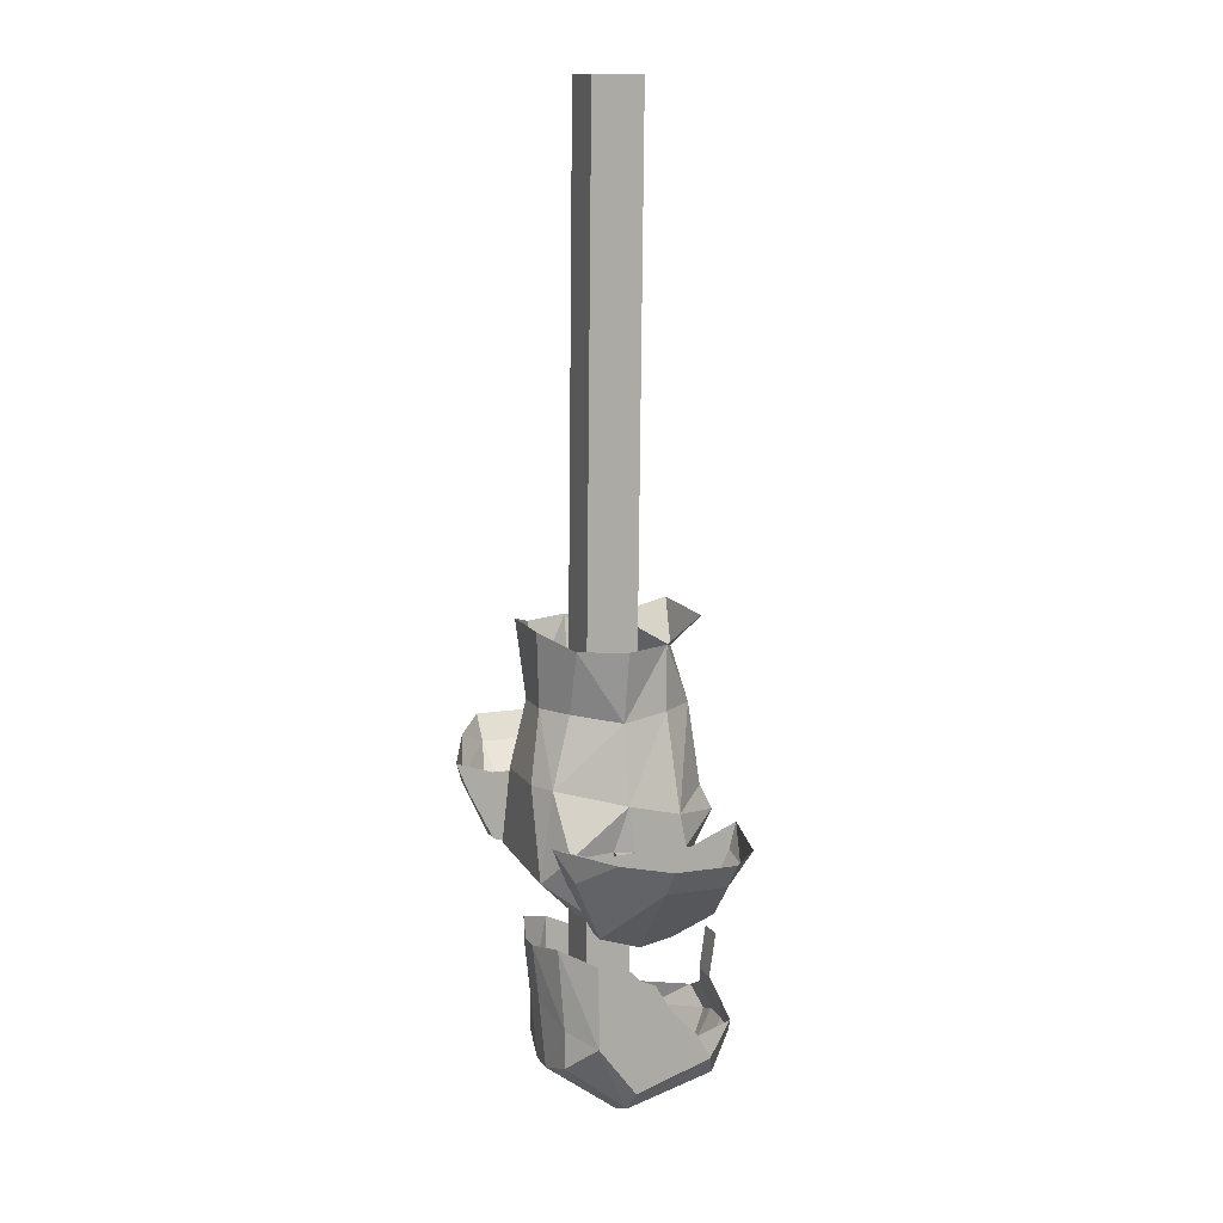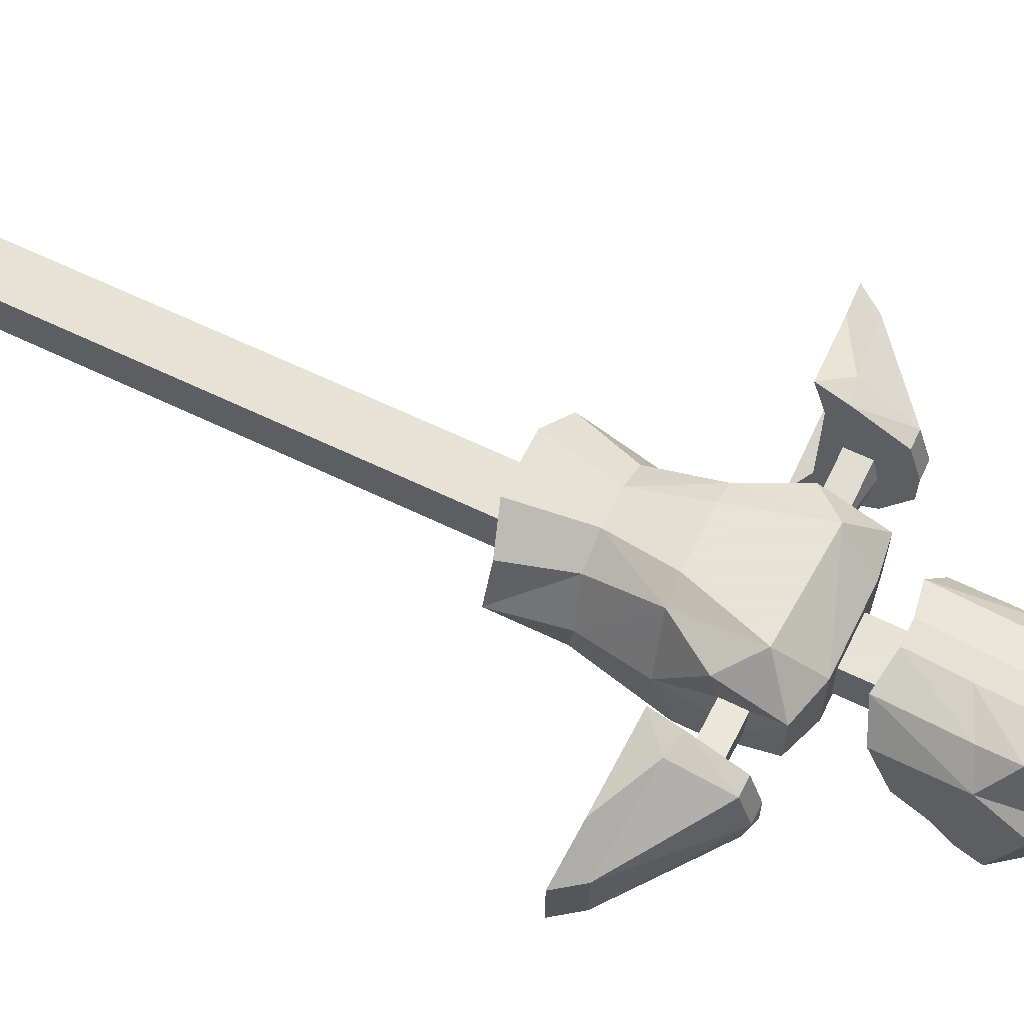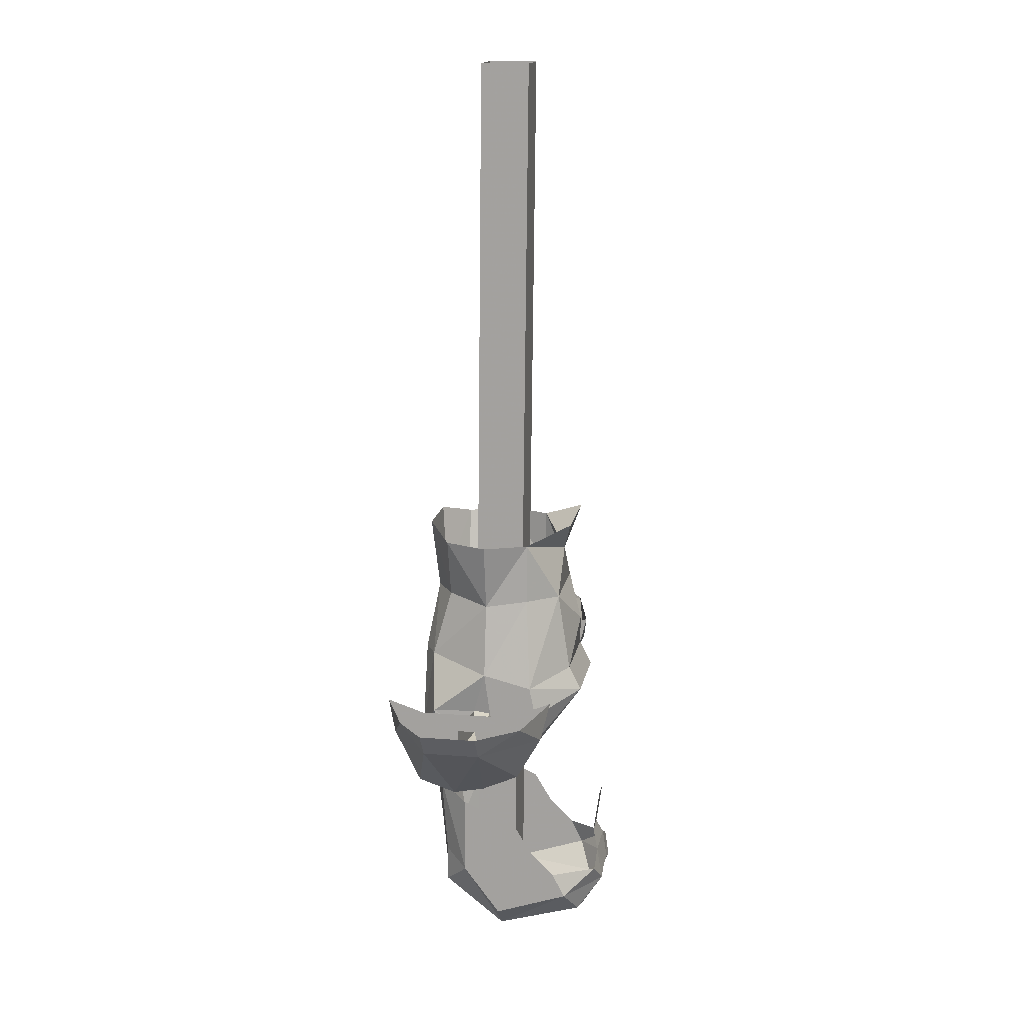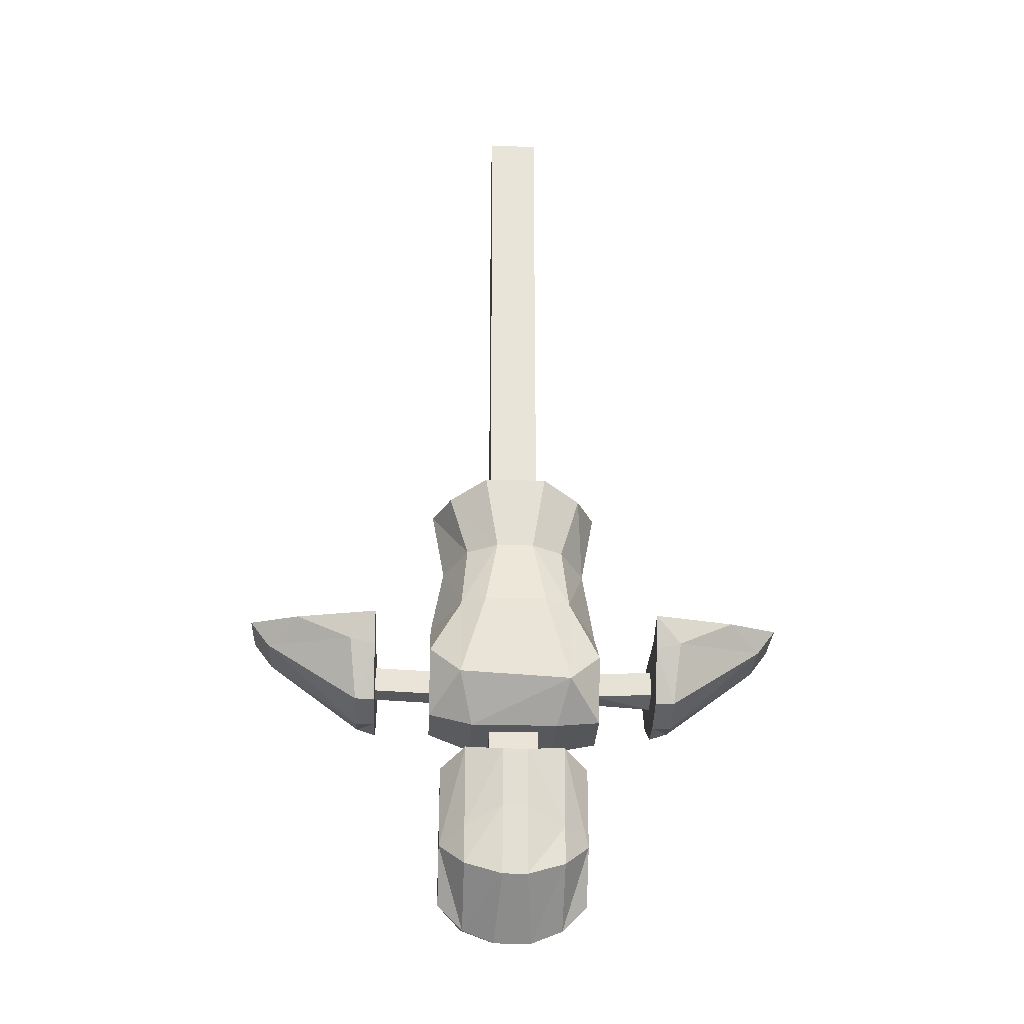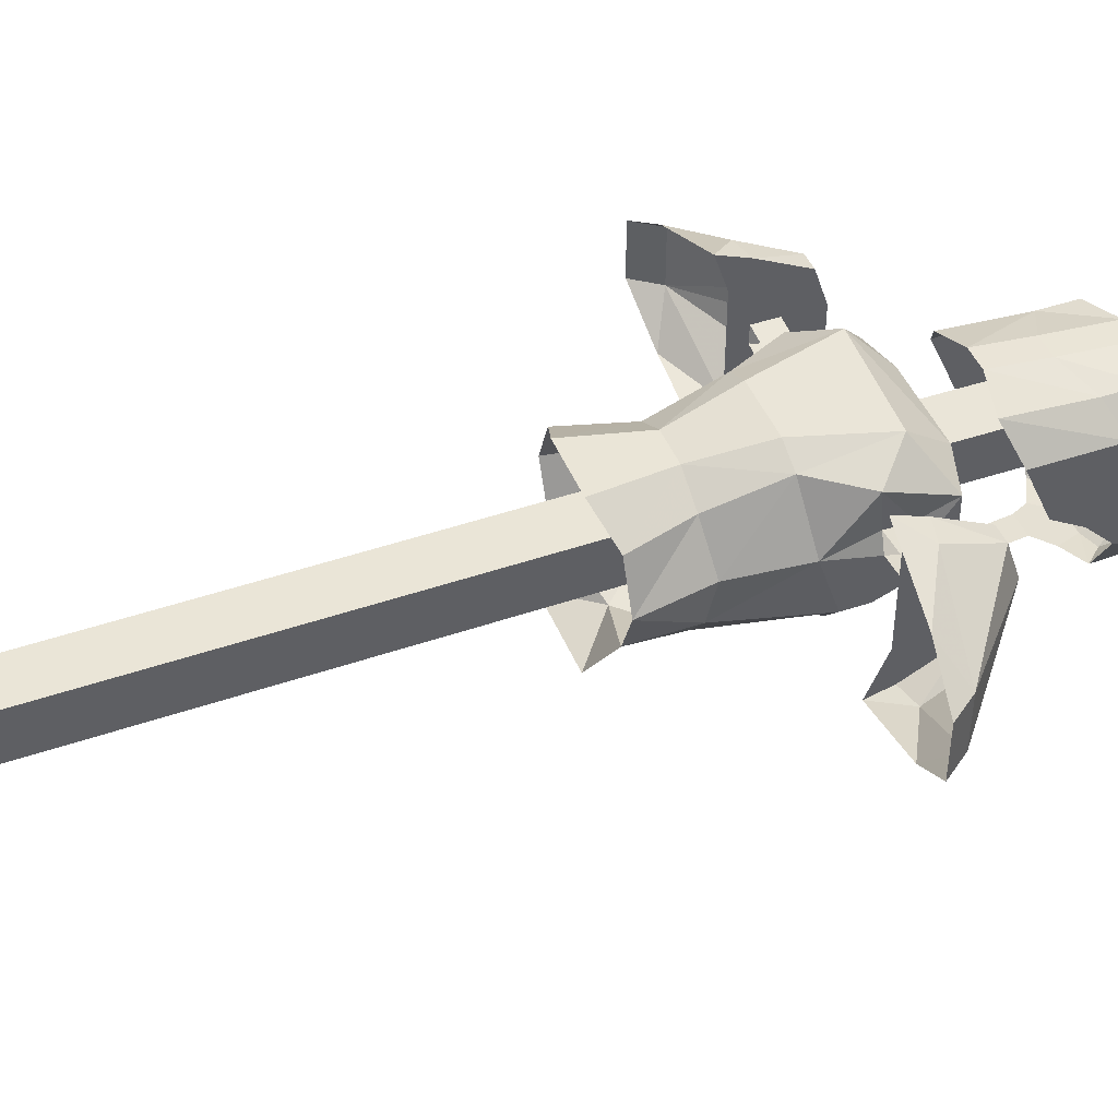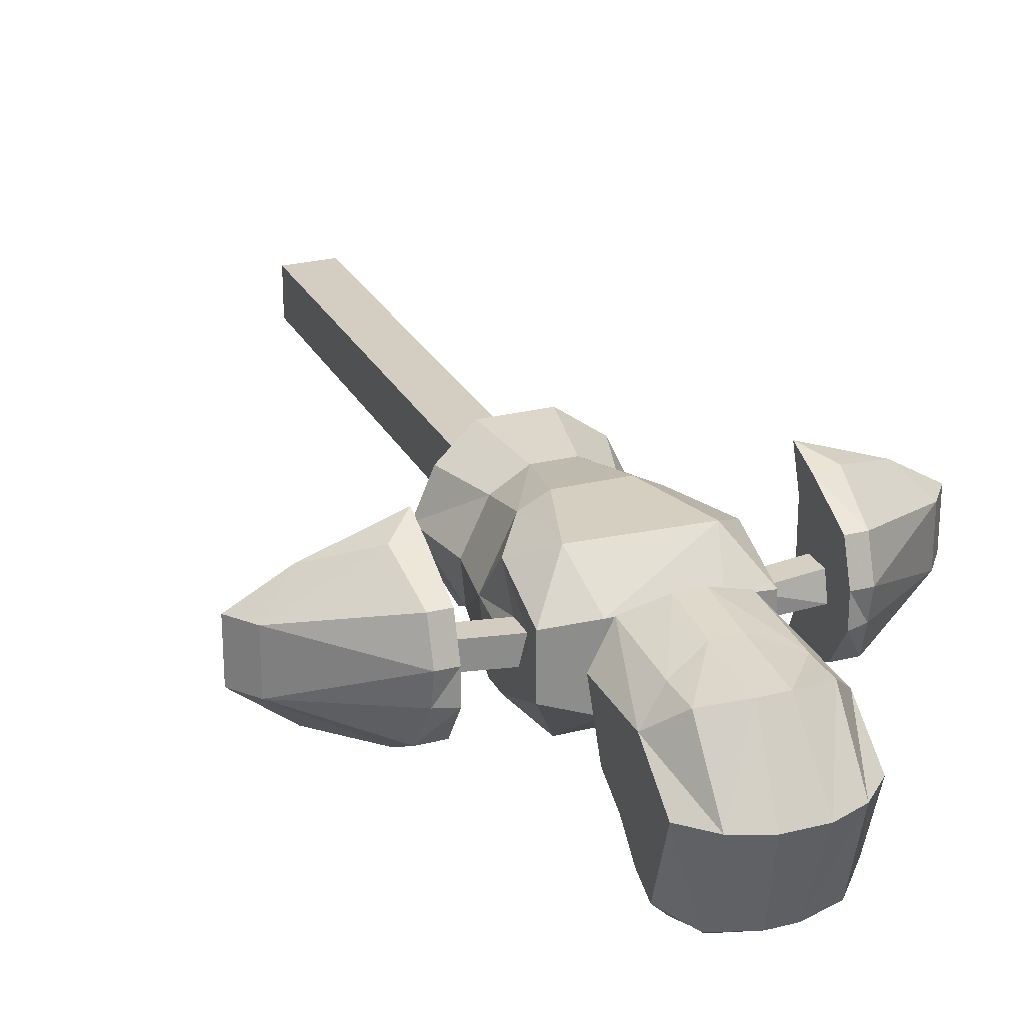
<metadata>
{"format":"obj","ext":"obj","renderer":"f3d","projection":"perspective","resolution":1024,"background":"white","views":[{"elev":12.5,"azim":69.4,"up":"+Y"},{"elev":62.8,"azim":-63.6,"up":"+Z"},{"elev":15.4,"azim":99.8,"up":"+Y"},{"elev":-28.0,"azim":-2.5,"up":"+Y"},{"elev":44.6,"azim":-111.4,"up":"+Z"},{"elev":25.9,"azim":-21.8,"up":"+Z"}]}
</metadata>
<code>
v 0.03125 -0.9531 -0.04688
v 0.05469 -0.9531 -0.0625
v 0.05469 -0.9531 0.03125
v 0.03125 -0.9531 0.007812
v 0.03125 -1.172 -0.04688
v -0.03125 -1.172 -0.04688
v -0.03125 -0.9531 -0.04688
v -0.05469 -0.9531 -0.0625
v -0.05469 -0.8438 -0.1406
v 0.05469 -0.8438 -0.1406
v 0.1094 -0.9453 -0.05469
v 0.1094 -0.9453 0.02344
v 0.07031 -0.9062 0.07812
v -0.05469 -0.9531 0.03125
v -0.03125 -0.9531 0.007812
v 0.03125 -1.172 0.007812
v -0.1094 -0.9375 0.02344
v -0.1094 -0.9375 -0.04688
v -0.1094 -0.8594 -0.07812
v -0.1094 -0.8281 -0.07812
v -0.05469 -0.8125 -0.125
v 0.05469 -0.8125 -0.125
v 0.1094 -0.8281 -0.07812
v 0.1094 -0.8672 -0.08594
v 0.1094 -0.8984 -0.03125
v 0.1016 -0.8984 0
v 0.1094 -0.8672 0.05469
v 0.07031 -0.7969 0.0625
v 0.03906 -0.7969 0.07812
v -0.07031 -0.8984 0.07812
v -0.1094 -0.8594 0.05469
v -0.1016 -0.8984 0
v -0.1094 -0.8984 -0.03125
v -0.1094 -0.8672 -0.02344
v -0.1094 -0.8047 -0.007812
v -0.08594 -0.7109 -0.07031
v -0.05469 -0.7109 -0.1094
v 0 -0.7578 -0.1328
v 0.05469 -0.7109 -0.1094
v 0.08594 -0.7109 -0.07031
v 0.1094 -0.8125 -0.01562
v 0.1094 -0.8672 -0.02344
v 0.1797 -0.8672 -0.01562
v 0.1797 -0.9062 -0.02344
v 0.1797 -0.8984 0.007812
v 0.1016 -0.8672 0
v 0.09375 -0.7188 -0.01562
v 0.0625 -0.7109 0.03906
v 0.02344 -0.7109 0.0625
v -0.03906 -0.7969 0.07812
v -0.07031 -0.7969 0.0625
v -0.1016 -0.8672 0
v -0.1797 -0.8984 0.007812
v -0.1797 -0.8984 -0.02344
v -0.1797 -0.8672 -0.01562
v 0.08594 -0.6328 -0.07031
v 0.1094 -0.6328 -0.01562
v 0.08594 -0.6328 0.03906
v 0.03906 -0.6172 0.07031
v -0.03906 -0.6172 0.07031
v -0.02344 -0.7109 0.0625
v -0.0625 -0.7109 0.03906
v -0.09375 -0.7188 -0.01562
v -0.1094 -0.6328 -0.01562
v -0.08594 -0.6328 -0.07031
v 0 -0.6562 -0.1094
v -0.05469 -0.6094 -0.125
v 0.05469 -0.6094 -0.125
v -0.08594 -0.6328 0.03906
v 0.1797 -0.9219 -0.03125
v 0.1797 -0.9219 0.02344
v 0.1797 -0.8438 -0.0625
v 0.1797 -0.9141 -0.07812
v 0.1797 -0.9453 -0.03125
v 0.1797 -0.9453 0.007812
v 0.1797 -0.9297 0.05469
v 0.1797 -0.8672 0.08594
v 0.1797 -0.8438 0.05469
v 0.1797 -0.8438 0.02344
v 0.1797 -0.8672 0.007812
v 0.1797 -0.8203 -0.1172
v 0.1797 -0.8516 -0.1094
v 0.2109 -0.8594 -0.1094
v 0.2109 -0.9141 -0.07812
v 0.2031 -0.9375 -0.03125
v 0.2031 -0.9453 0.007812
v 0.2031 -0.9297 0.05469
v 0.2109 -0.8594 0.08594
v 0.1797 -0.8281 0.1016
v 0.3203 -0.8438 -0.04688
v 0.3203 -0.8438 0.02344
v 0.2812 -0.8203 0.0625
v 0.2812 -0.8203 -0.09375
v 0.3438 -0.8125 -0.04688
v 0.3438 -0.8125 0.02344
v -0.1797 -0.8438 -0.0625
v -0.1797 -0.8672 0.007812
v -0.1797 -0.8438 0.02344
v -0.1797 -0.9219 -0.03125
v -0.1797 -0.9219 0.02344
v -0.1797 -0.9453 0.007812
v -0.1797 -0.9453 -0.03125
v -0.1797 -0.9141 -0.07812
v -0.1797 -0.8516 -0.1094
v -0.1797 -0.8203 -0.1172
v -0.2109 -0.8594 -0.1094
v -0.2812 -0.8203 -0.09375
v -0.3203 -0.8438 -0.04688
v -0.3438 -0.8125 -0.04688
v -0.3438 -0.8125 0.02344
v -0.3203 -0.8438 0.02344
v -0.2812 -0.8203 0.0625
v -0.2109 -0.8594 0.08594
v -0.1797 -0.8281 0.1016
v -0.1797 -0.8672 0.08594
v -0.1797 -0.8438 0.05469
v -0.2031 -0.9297 0.05469
v -0.2031 -0.9453 0.007812
v -0.1797 -0.9297 0.05469
v -0.2109 -0.9141 -0.07812
v -0.2031 -0.9375 -0.03125
v 0.03125 0 -0.0625
v 0.03125 -0.75 -0.05469
v -0.03125 -0.75 -0.05469
v -0.03125 0 -0.0625
v -0.03125 -0.75 0.007812
v -0.03125 0 0
v 0.03125 -0.75 0.007812
v 0.03125 0 0
v -0.03125 -1.172 0.007812
v 0.09375 -1.109 0.01562
v 0.0625 -0.9922 0.05469
v 0.0625 -1.094 0.04688
v 0.09375 -1.008 0.01562
v 0.01562 -1.07 0.0625
v 0.01562 -1 0.07031
v 0.01562 -1.156 0.05469
v 0.0625 -1.141 0.04688
v 0.0625 -1.203 -0.03125
v 0.09375 -1.172 -0.03125
v 0.09375 -1.078 -0.07812
v 0.09375 -1.039 -0.05469
v -0.01562 -1.07 0.0625
v -0.0625 -1.094 0.04688
v -0.0625 -1.141 0.04688
v -0.01562 -1.156 0.05469
v -0.01562 -1 0.07031
v -0.0625 -0.9922 0.05469
v -0.09375 -1.109 0.01562
v -0.09375 -1.078 -0.07812
v -0.09375 -1.172 -0.03125
v -0.0625 -1.203 -0.03125
v -0.09375 -1.008 0.01562
v -0.09375 -1.039 -0.05469
v -0.02344 -1.219 -0.03125
v 0.02344 -1.219 -0.03125
v 0.01562 -1.188 -0.1406
v 0.0625 -1.172 -0.1406
v 0.09375 -1.141 -0.125
v 0.09375 -1.109 -0.1094
v 0.0625 -1.109 -0.1641
v 0.03906 -1.133 -0.1719
v 0.03125 -1.094 -0.1641
v 0.01562 -1.125 -0.1719
v -0.01562 -1.125 -0.1719
v -0.03125 -1.094 -0.1641
v -0.01562 -1.07 -0.1562
v 0.01562 -1.07 -0.1562
v -0.01562 -1.016 -0.1641
v 0.01562 -1.016 -0.1641
v -0.01562 -1.188 -0.1406
v -0.03906 -1.133 -0.1719
v -0.0625 -1.109 -0.1641
v -0.09375 -1.141 -0.125
v -0.0625 -1.172 -0.1406
v -0.09375 -1.109 -0.1094
f 1 2 3
f 1 3 4
f 1 4 5
f 1 5 6
f 1 6 7
f 1 7 2
f 2 7 8
f 3 14 4
f 4 14 15
f 4 15 16
f 4 16 5
f 8 7 15
f 8 15 14
f 25 42 43
f 25 43 44
f 25 44 26
f 26 44 45
f 26 45 46
f 32 52 53
f 32 53 54
f 32 54 33
f 33 54 55
f 33 55 34
f 45 80 46
f 97 53 52
f 122 123 124
f 122 124 125
f 125 124 126
f 125 126 127
f 127 126 128
f 127 128 129
f 129 128 123
f 129 123 122
f 15 130 16
f 130 15 7
f 130 7 6
f 2 8 9
f 2 9 10
f 2 10 11
f 2 11 3
f 3 11 12
f 3 12 13
f 3 13 14
f 8 14 17
f 8 17 18
f 8 18 9
f 9 18 19
f 9 19 20
f 10 23 24
f 10 24 11
f 11 24 25
f 11 25 12
f 12 25 26
f 12 26 27
f 12 27 13
f 13 27 28
f 13 28 29
f 13 29 30
f 13 30 14
f 14 30 17
f 17 30 31
f 17 31 32
f 17 32 33
f 17 33 18
f 18 33 19
f 19 33 34
f 19 34 35
f 19 35 20
f 20 35 36
f 20 36 37
f 20 37 21
f 21 37 38
f 21 38 22
f 22 38 39
f 22 39 23
f 23 39 40
f 23 40 41
f 23 41 24
f 24 41 42
f 24 42 25
f 26 46 27
f 27 46 41
f 27 41 28
f 28 41 47
f 28 47 48
f 28 48 49
f 28 49 29
f 29 49 50
f 29 50 30
f 30 50 51
f 30 51 31
f 31 51 35
f 31 35 52
f 31 52 32
f 40 47 41
f 47 40 56
f 47 56 57
f 47 57 58
f 47 58 48
f 48 58 59
f 48 59 49
f 49 59 60
f 49 60 61
f 49 61 50
f 50 61 51
f 51 61 62
f 51 62 63
f 51 63 35
f 35 63 36
f 36 63 64
f 36 64 65
f 36 65 37
f 37 65 66
f 37 66 39
f 37 39 38
f 67 68 66
f 67 66 65
f 39 56 40
f 56 39 66
f 56 66 68
f 62 69 64
f 62 64 63
f 61 60 69
f 61 69 62
f 70 71 45
f 70 45 44
f 70 44 72
f 70 72 73
f 70 73 74
f 70 74 75
f 70 75 71
f 71 75 76
f 71 76 77
f 71 77 78
f 71 78 79
f 71 79 45
f 45 79 80
f 72 44 43
f 72 43 80
f 72 80 79
f 81 82 72
f 72 82 73
f 77 89 78
f 86 85 90
f 86 90 91
f 86 91 87
f 87 91 88
f 90 85 84
f 90 84 83
f 46 42 41
f 55 96 97
f 97 96 98
f 97 98 53
f 54 99 96
f 54 96 55
f 53 99 54
f 99 53 100
f 99 100 101
f 99 101 102
f 99 102 103
f 99 103 96
f 96 103 104
f 96 104 105
f 114 115 116
f 116 115 100
f 116 100 98
f 98 100 53
f 52 35 34
f 117 111 118
f 117 113 111
f 108 106 120
f 108 120 121
f 108 121 118
f 108 118 111
f 100 115 119
f 100 119 101
f 131 132 133
f 131 133 134
f 131 134 132
f 132 134 133
f 132 133 135
f 132 135 136
f 132 136 133
f 133 136 135
f 133 135 137
f 133 137 138
f 133 138 131
f 131 138 139
f 131 139 140
f 131 140 141
f 131 141 142
f 131 142 134
f 131 134 141
f 141 134 142
f 143 144 145
f 143 145 146
f 143 146 135
f 143 135 136
f 143 136 147
f 143 147 148
f 143 148 144
f 143 144 147
f 143 147 135
f 135 147 136
f 149 150 151
f 149 151 152
f 149 152 145
f 149 145 144
f 149 144 153
f 149 153 150
f 149 150 154
f 149 154 153
f 149 153 148
f 149 148 144
f 144 148 153
f 153 154 150
f 137 146 155
f 137 155 156
f 137 156 138
f 138 156 139
f 139 156 157
f 139 157 158
f 139 158 159
f 139 159 140
f 140 159 141
f 141 159 160
f 160 159 161
f 161 159 162
f 161 162 163
f 163 162 164
f 163 164 165
f 163 165 166
f 163 166 167
f 163 167 168
f 168 167 169
f 168 169 170
f 162 158 157
f 162 157 164
f 164 157 165
f 165 157 171
f 165 171 172
f 165 172 173
f 165 173 166
f 151 174 175
f 151 175 152
f 152 175 155
f 152 155 146
f 152 146 145
f 155 175 171
f 155 171 156
f 156 171 157
f 159 158 162
f 173 172 174
f 173 174 176
f 176 174 150
f 150 174 151
f 171 175 172
f 172 175 174
f 144 148 147
f 135 146 137
f 9 20 21
f 9 21 10
f 10 21 22
f 10 22 23
f 73 82 83
f 73 83 84
f 73 84 74
f 74 84 85
f 74 85 75
f 75 85 86
f 75 86 76
f 76 86 87
f 76 87 77
f 77 87 88
f 77 88 89
f 88 91 92
f 88 92 89
f 90 83 93
f 90 93 94
f 90 94 95
f 90 95 91
f 91 95 92
f 105 104 106
f 105 106 107
f 107 106 108
f 107 108 109
f 109 108 110
f 110 108 111
f 110 111 112
f 112 111 113
f 112 113 114
f 114 113 115
f 117 118 119
f 117 119 115
f 117 115 113
f 101 119 118
f 101 118 121
f 101 121 102
f 102 121 120
f 102 120 103
f 103 120 106
f 103 106 104
f 83 82 81
f 83 81 93

</code>
